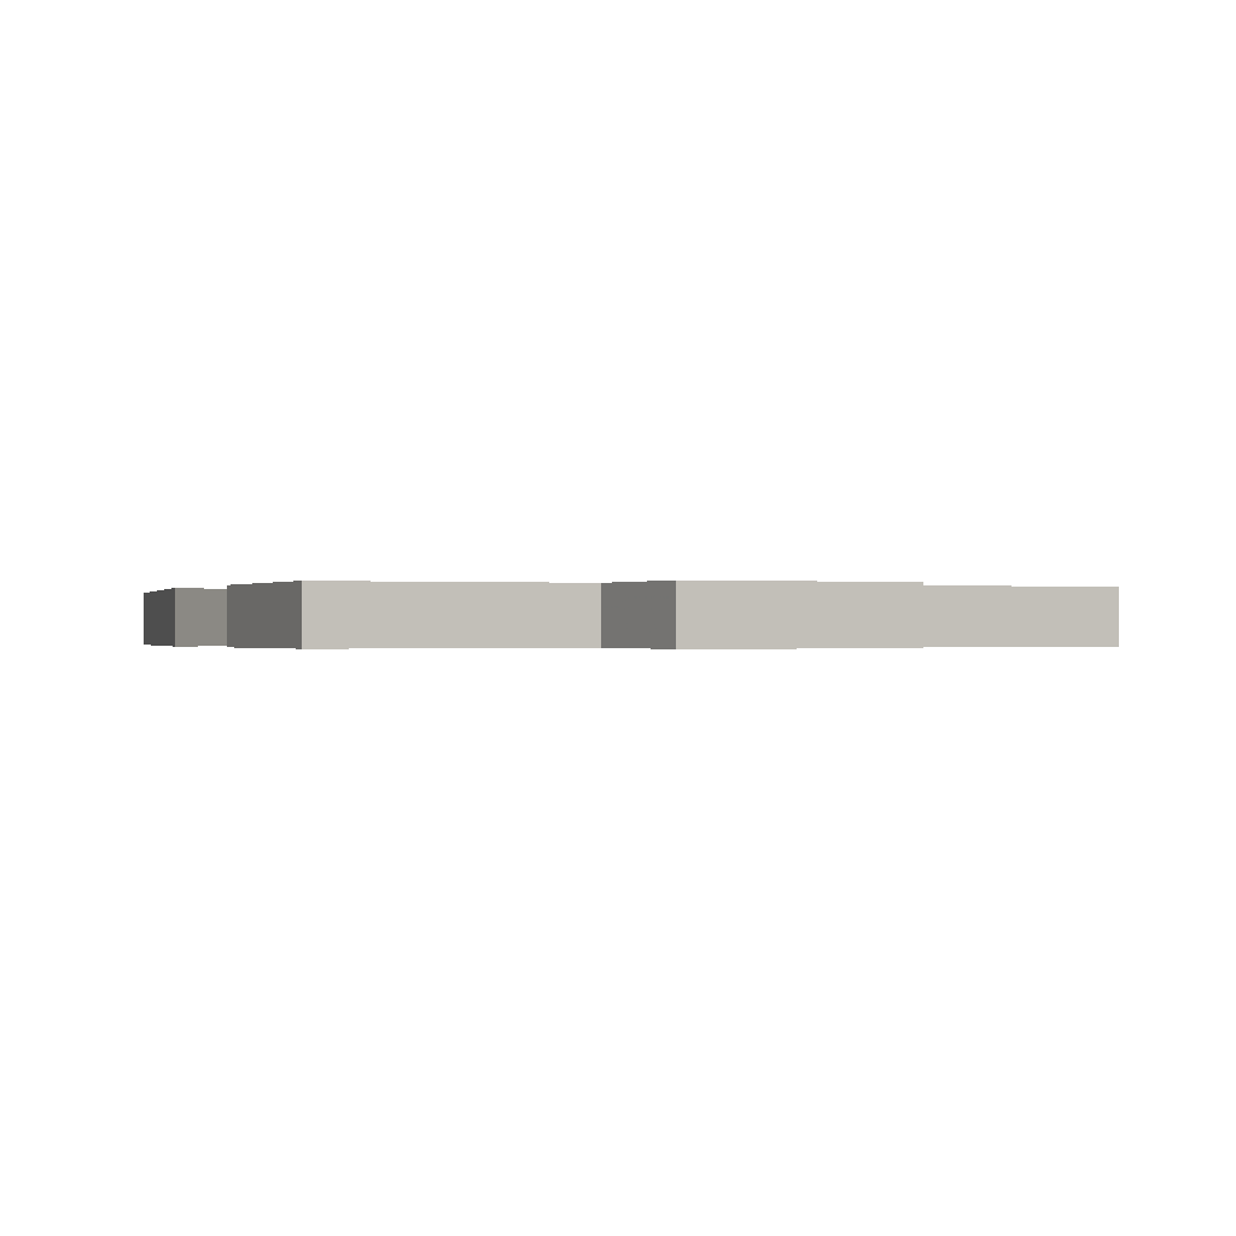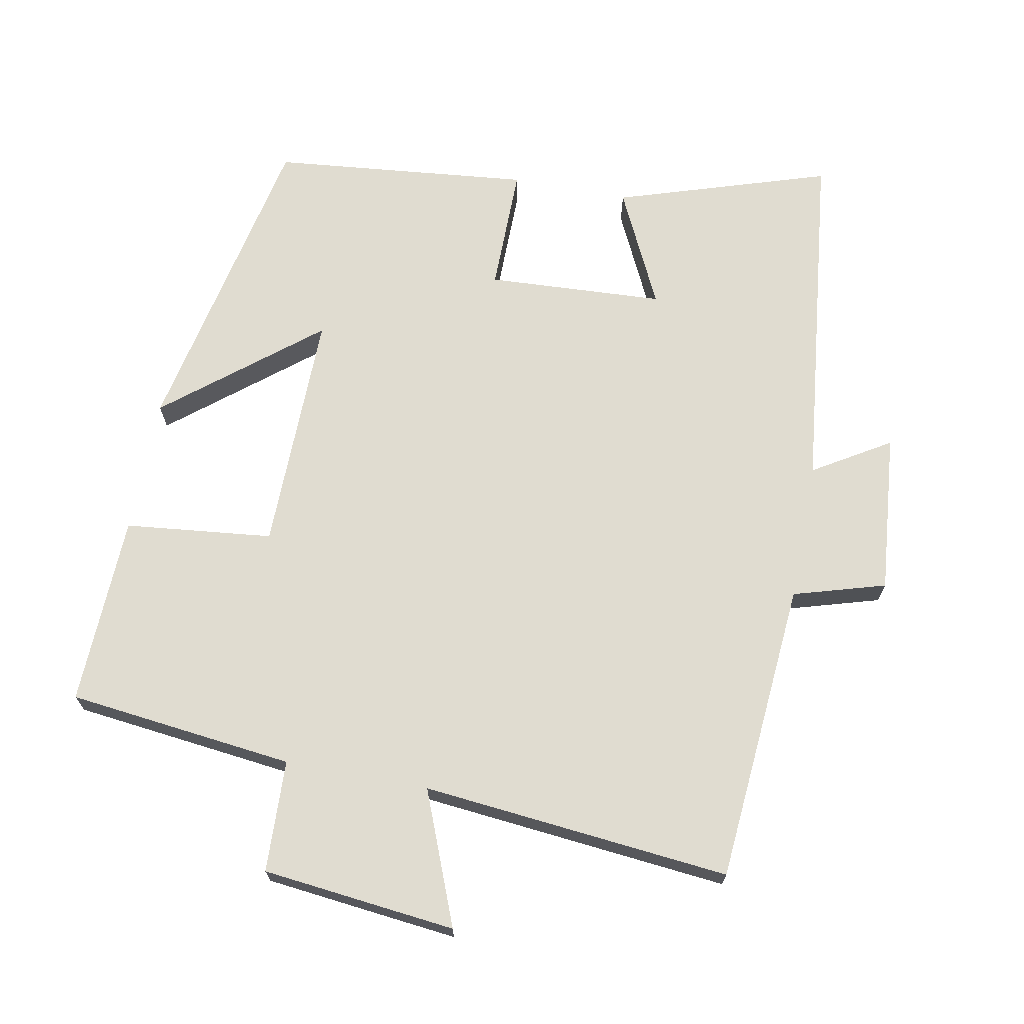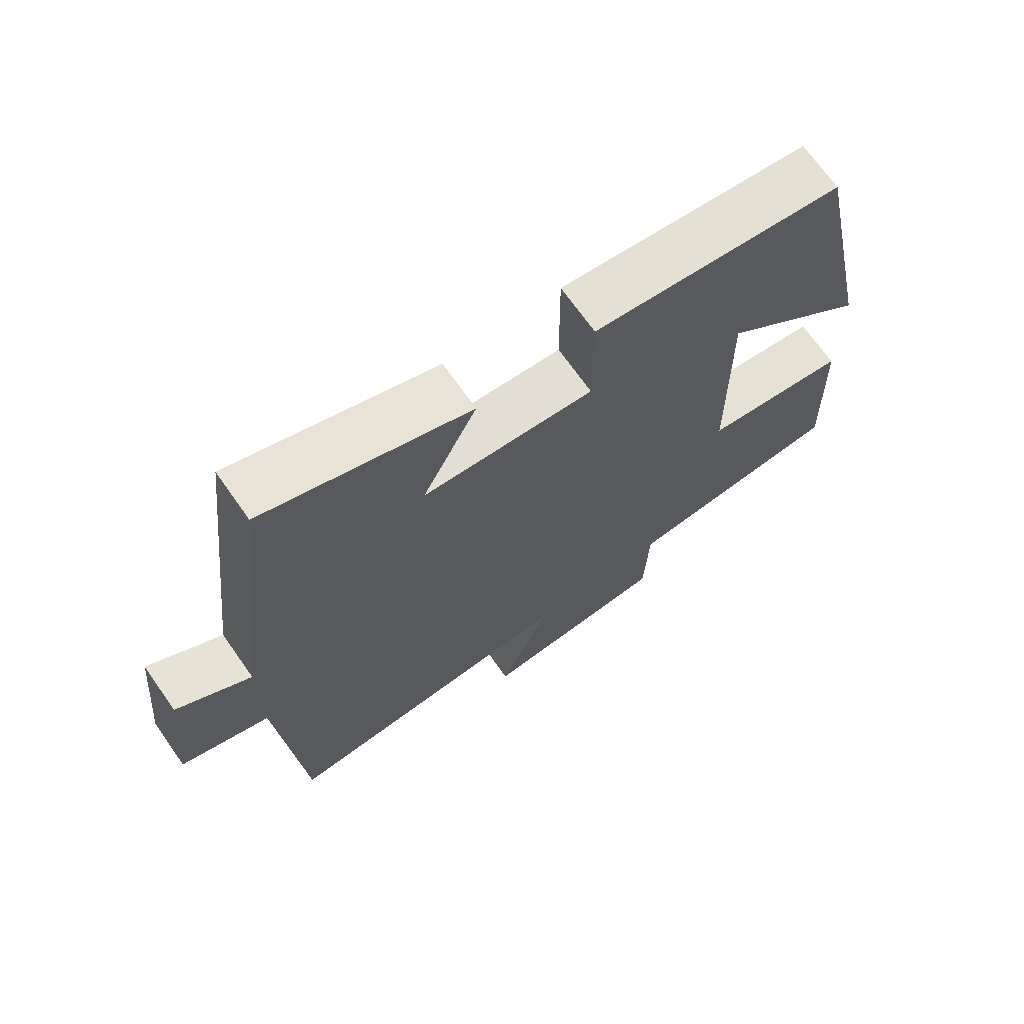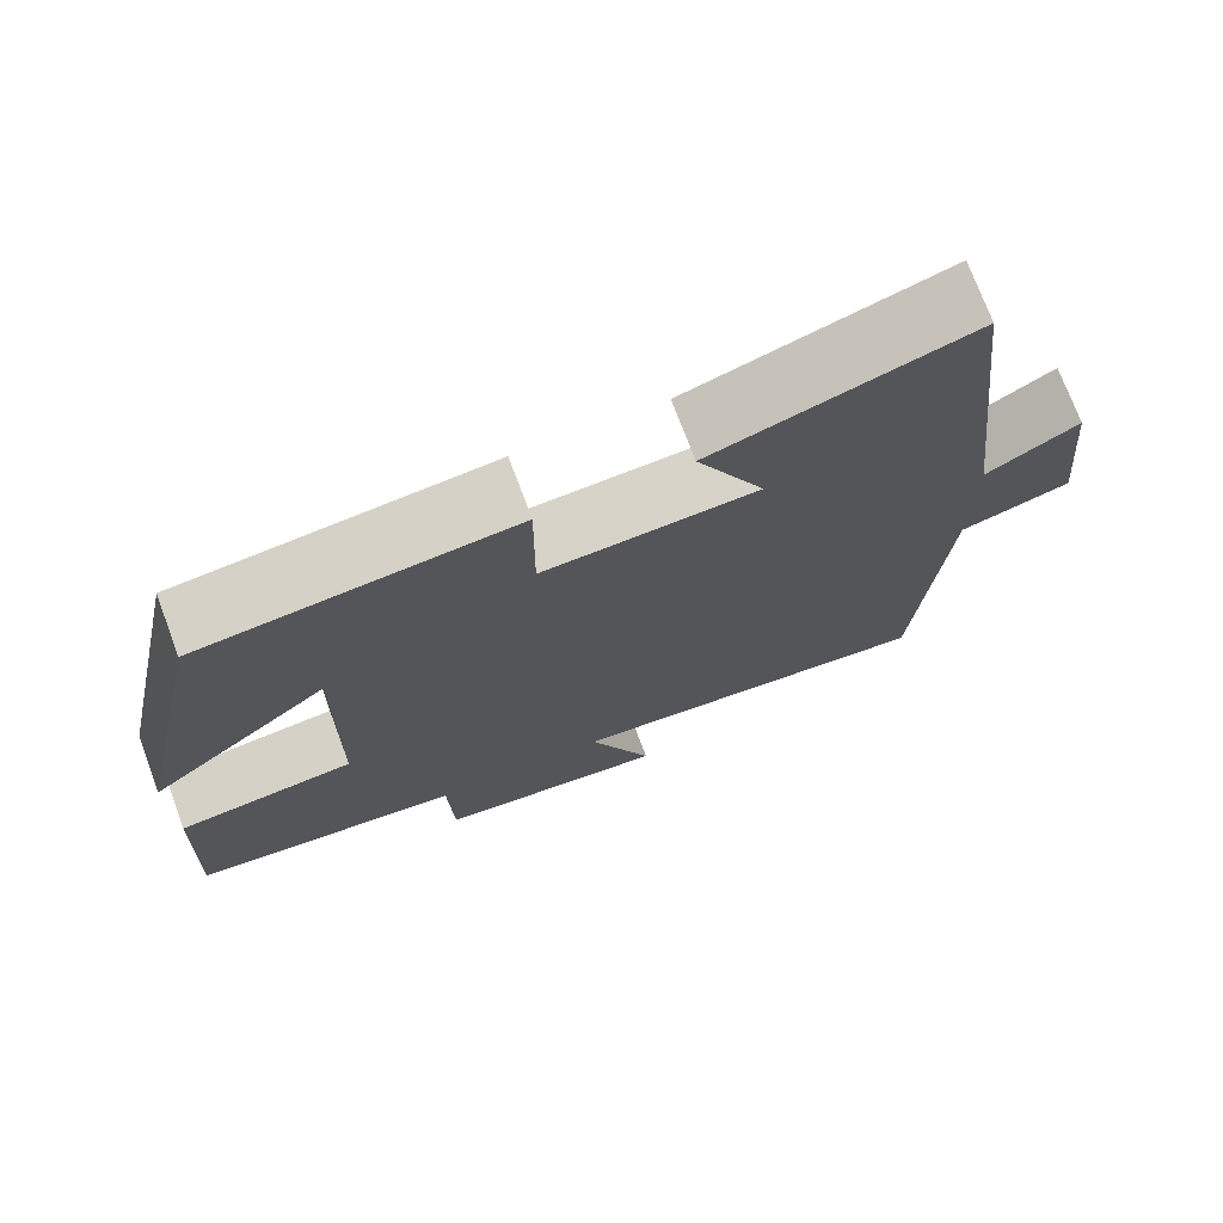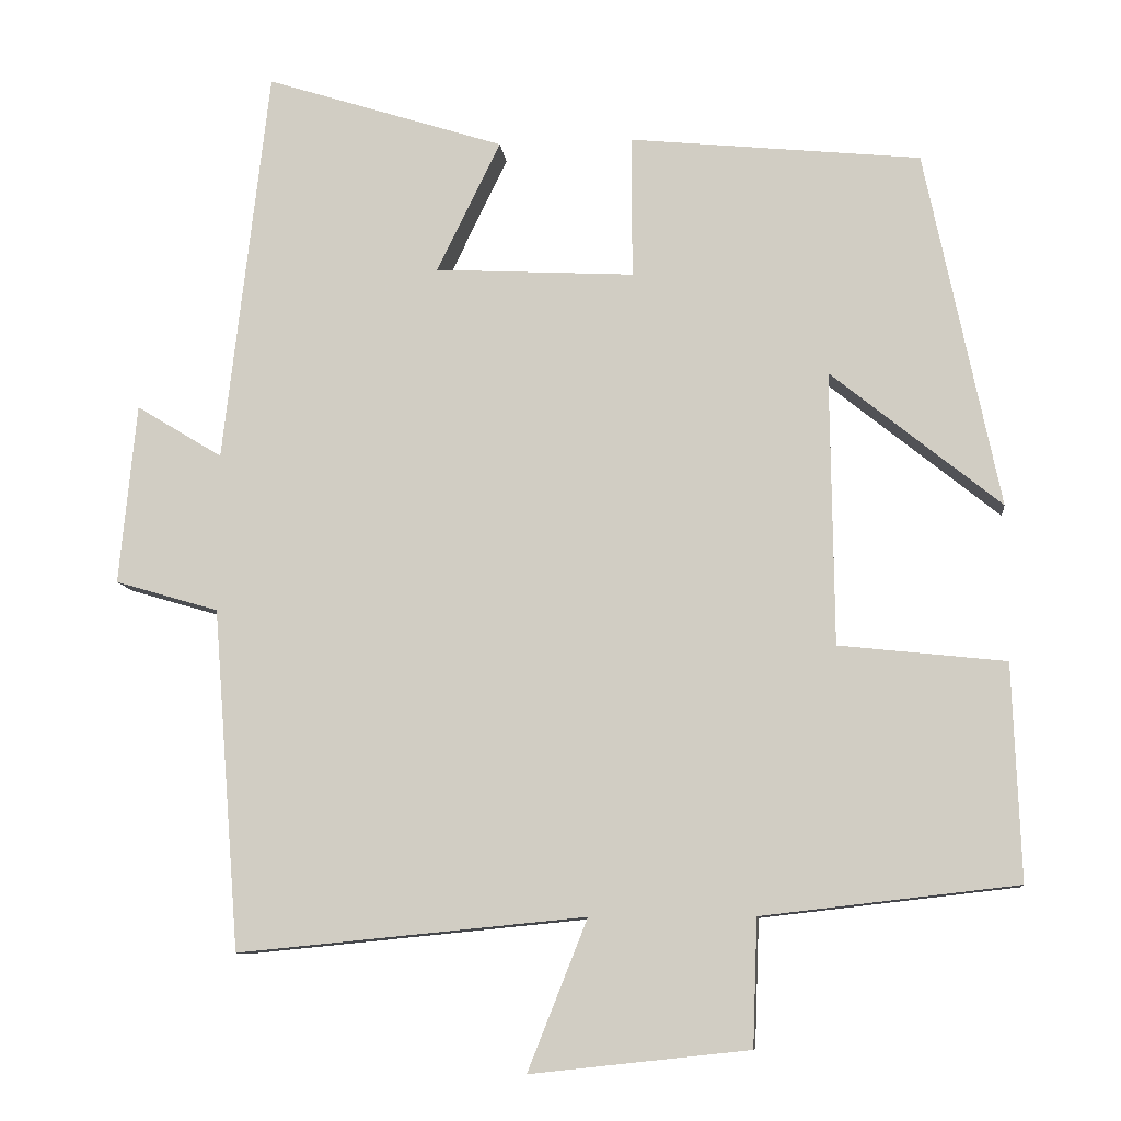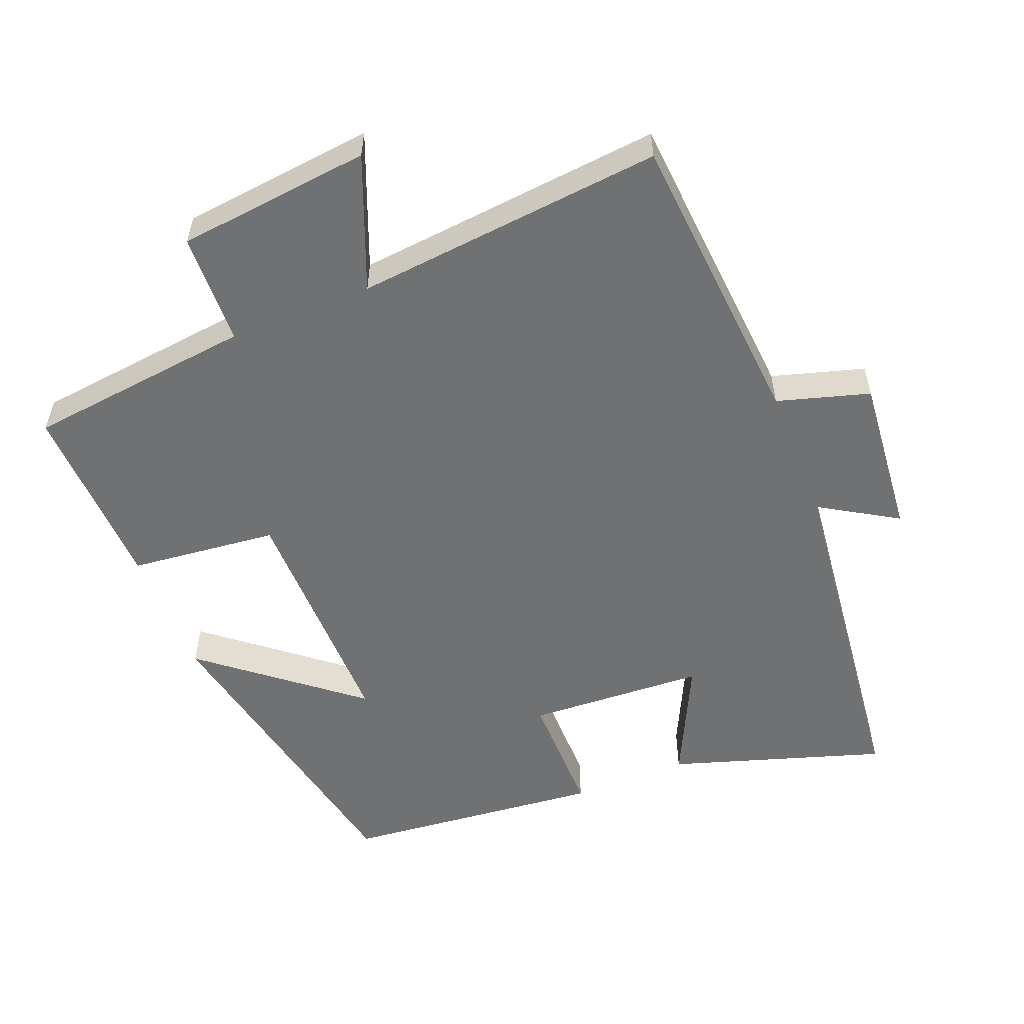
<metadata>
{"format":"obj","ext":"obj","renderer":"f3d","projection":"perspective","resolution":1024,"background":"white","views":[{"elev":-0.3,"azim":153.5,"up":"+Y"},{"elev":69.5,"azim":-169.2,"up":"+Y"},{"elev":69.7,"azim":-35.1,"up":"+Z"},{"elev":73.6,"azim":159.5,"up":"+Z"},{"elev":-9.7,"azim":6.2,"up":"+Z"},{"elev":-55.2,"azim":-158.2,"up":"+Y"}]}
</metadata>
<code>
v 0.51 0.07 -0.463
v 0.185 0.07 -0.5
v 0.179 0.07 -0.661
v -0.099 0.07 -0.691
v -0.023 0.07 -0.5
v -0.466 0.07 -0.543
v -0.5 0.07 -0.109
v -0.632 0.07 -0.07
v -0.61 0.07 0.16
v -0.5 0.07 0.093
v -0.442 0.07 0.598
v -0.137 0.07 0.5
v -0.218 0.07 0.333
v 0.036 0.07 0.319
v 0.035 0.07 0.5
v 0.406 0.07 0.462
v 0.5 0.07 0.007
v 0.284 0.07 0.182
v 0.288 0.07 -0.166
v 0.5 0.07 -0.189
v 0.51 0 -0.463
v 0.185 0 -0.5
v 0.179 0 -0.661
v -0.099 0 -0.691
v -0.023 0 -0.5
v -0.466 0 -0.543
v -0.5 0 -0.109
v -0.632 0 -0.07
v -0.61 0 0.16
v -0.5 0 0.093
v -0.442 0 0.598
v -0.137 0 0.5
v -0.218 0 0.333
v 0.036 0 0.319
v 0.035 0 0.5
v 0.406 0 0.462
v 0.5 0 0.007
v 0.284 0 0.182
v 0.288 0 -0.166
v 0.5 0 -0.189
f 19 20 1 2
f 18 19 2
f 15 16 17 18
f 14 15 18 2
f 13 14 2 3
f 10 11 12 13
f 10 13 3
f 7 8 9 10
f 5 6 7 10
f 5 10 3
f 3 4 5
f 22 21 40 39
f 22 39 38
f 38 37 36 35
f 22 38 35 34
f 23 22 34 33
f 33 32 31 30
f 23 33 30
f 30 29 28 27
f 30 27 26 25
f 23 30 25
f 25 24 23
f 1 21 22 2
f 2 22 23 3
f 3 23 24 4
f 4 24 25 5
f 5 25 26 6
f 6 26 27 7
f 7 27 28 8
f 8 28 29 9
f 9 29 30 10
f 10 30 31 11
f 11 31 32 12
f 12 32 33 13
f 13 33 34 14
f 14 34 35 15
f 15 35 36 16
f 16 36 37 17
f 17 37 38 18
f 18 38 39 19
f 19 39 40 20
f 20 40 21 1

</code>
